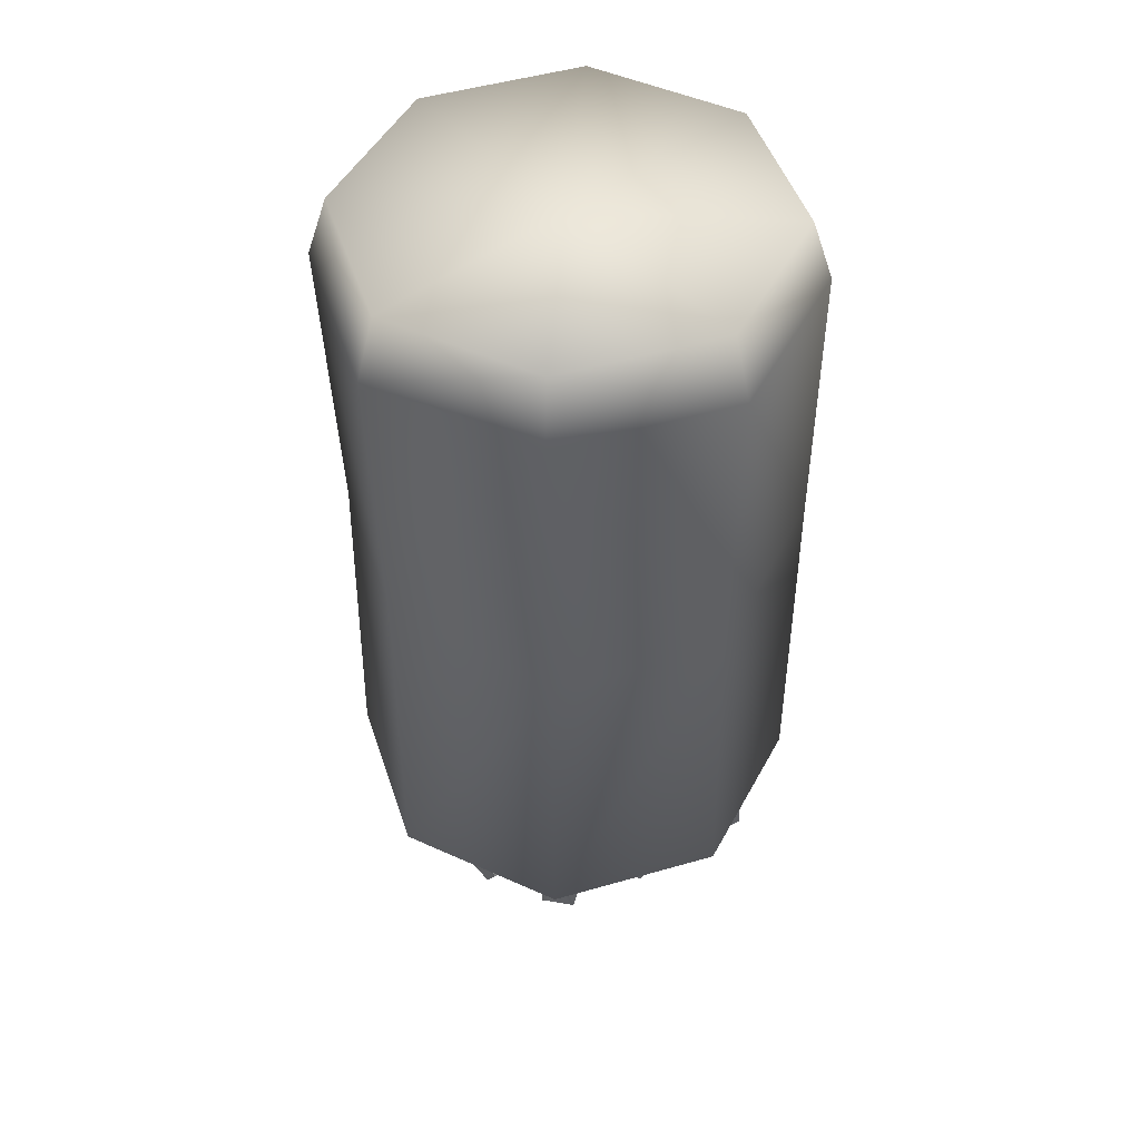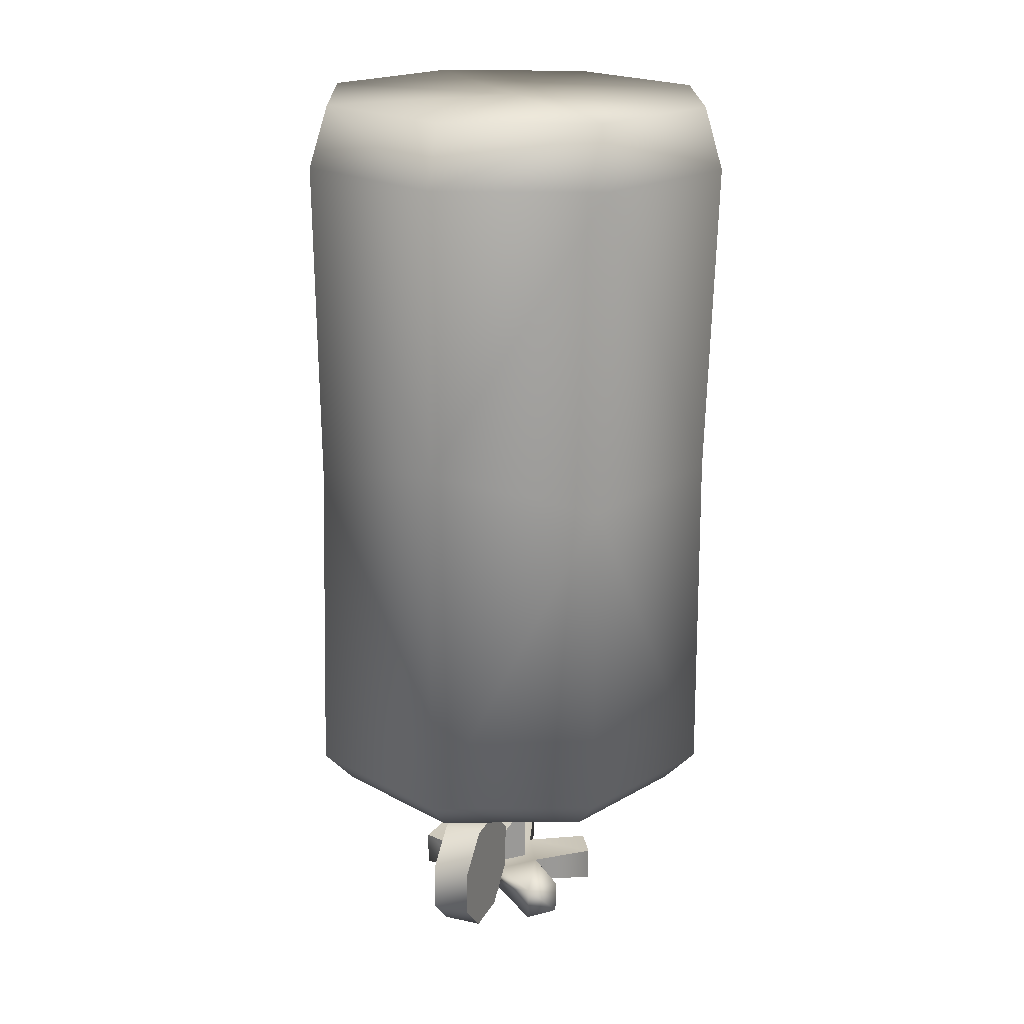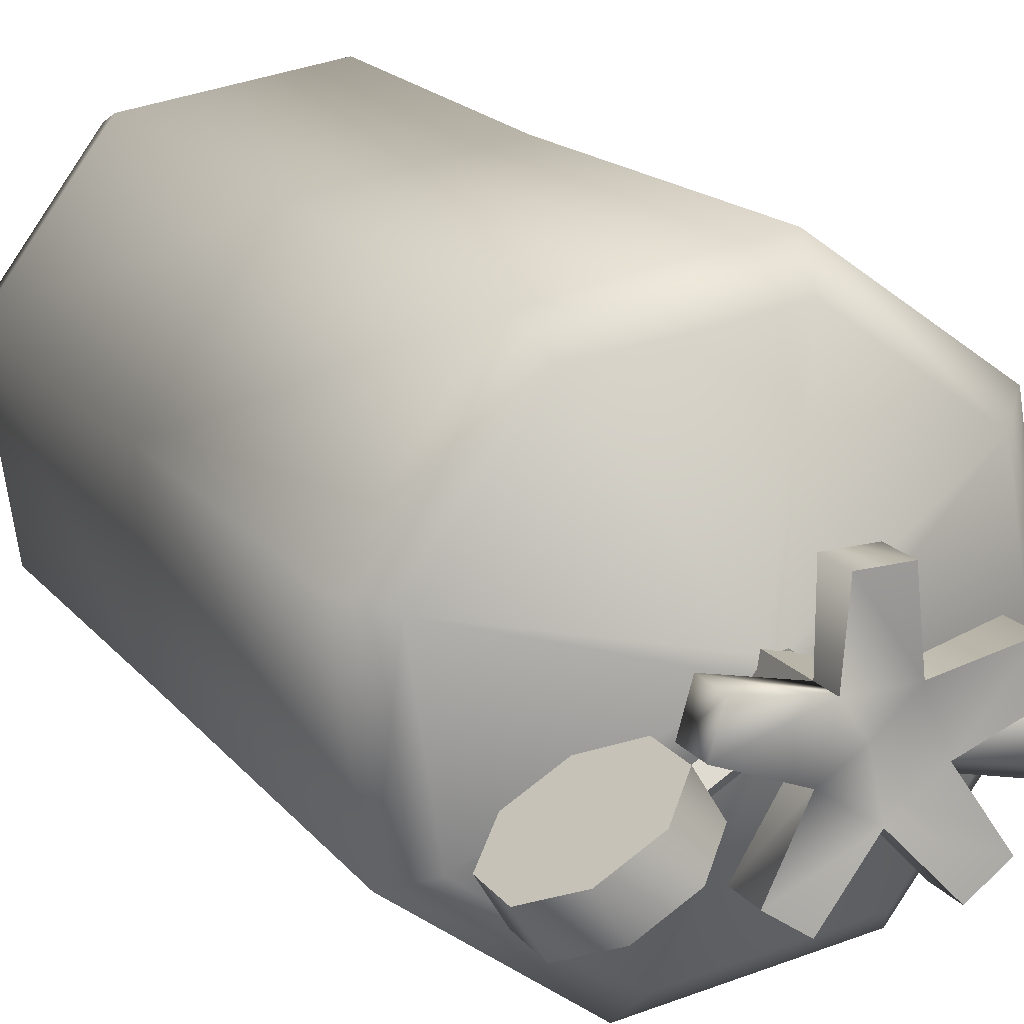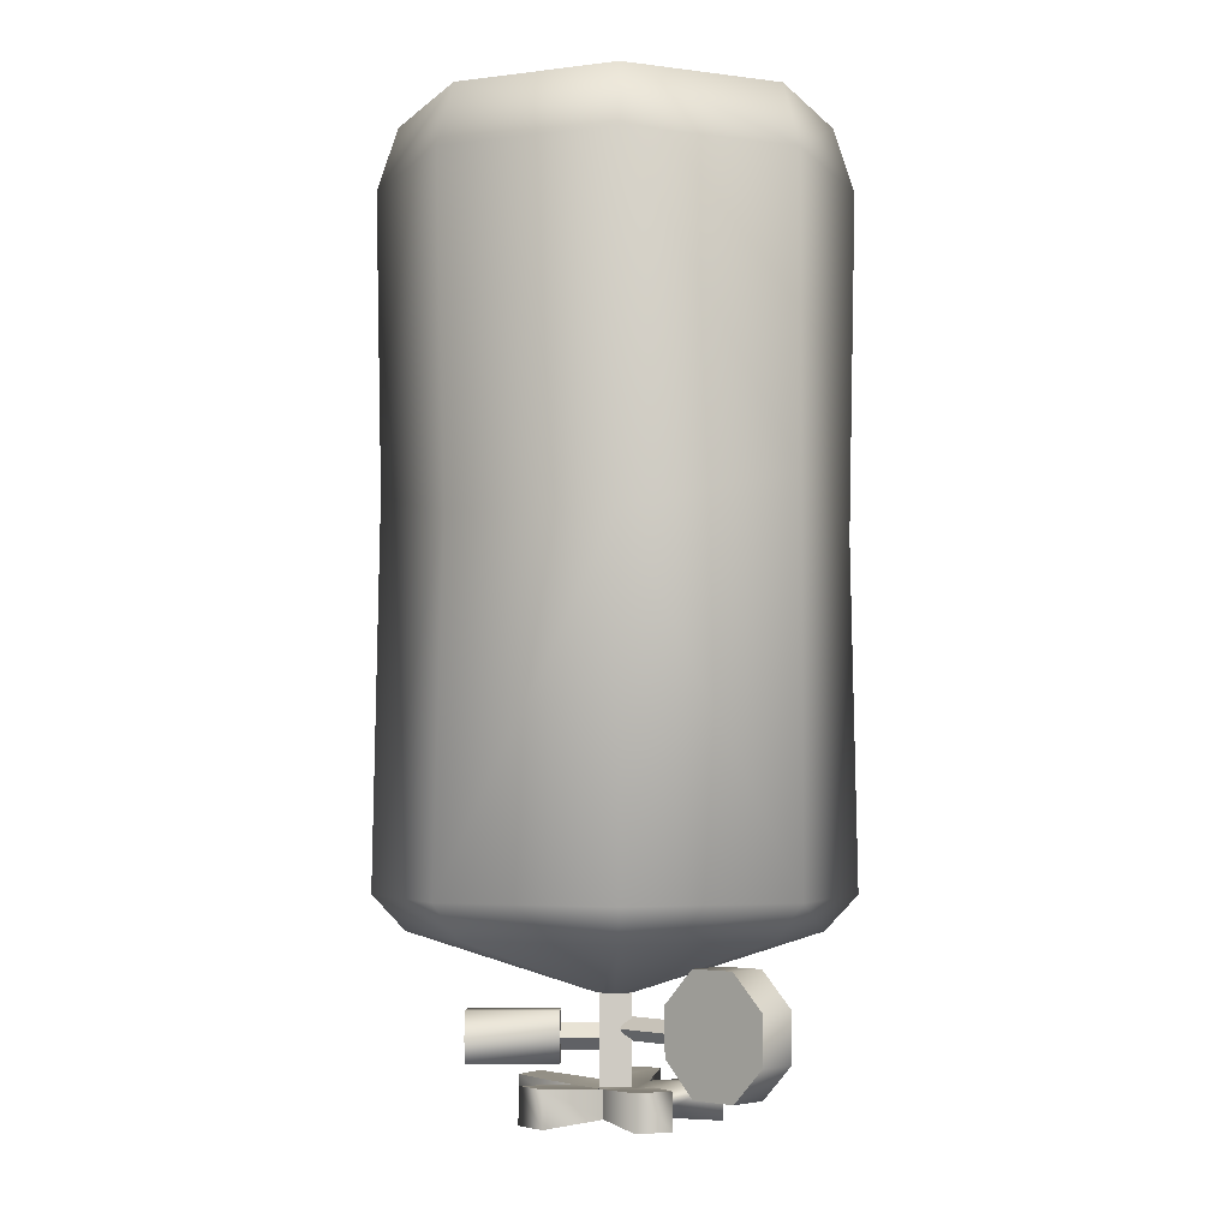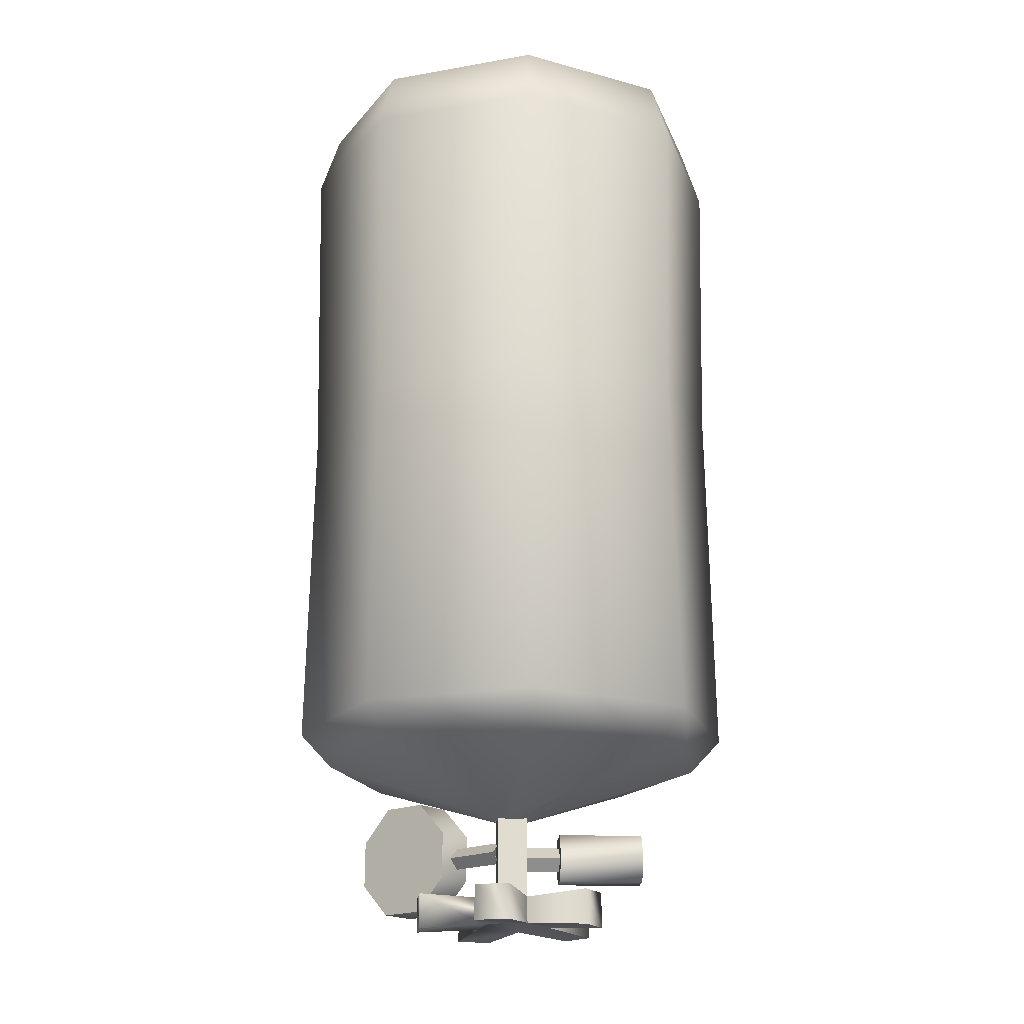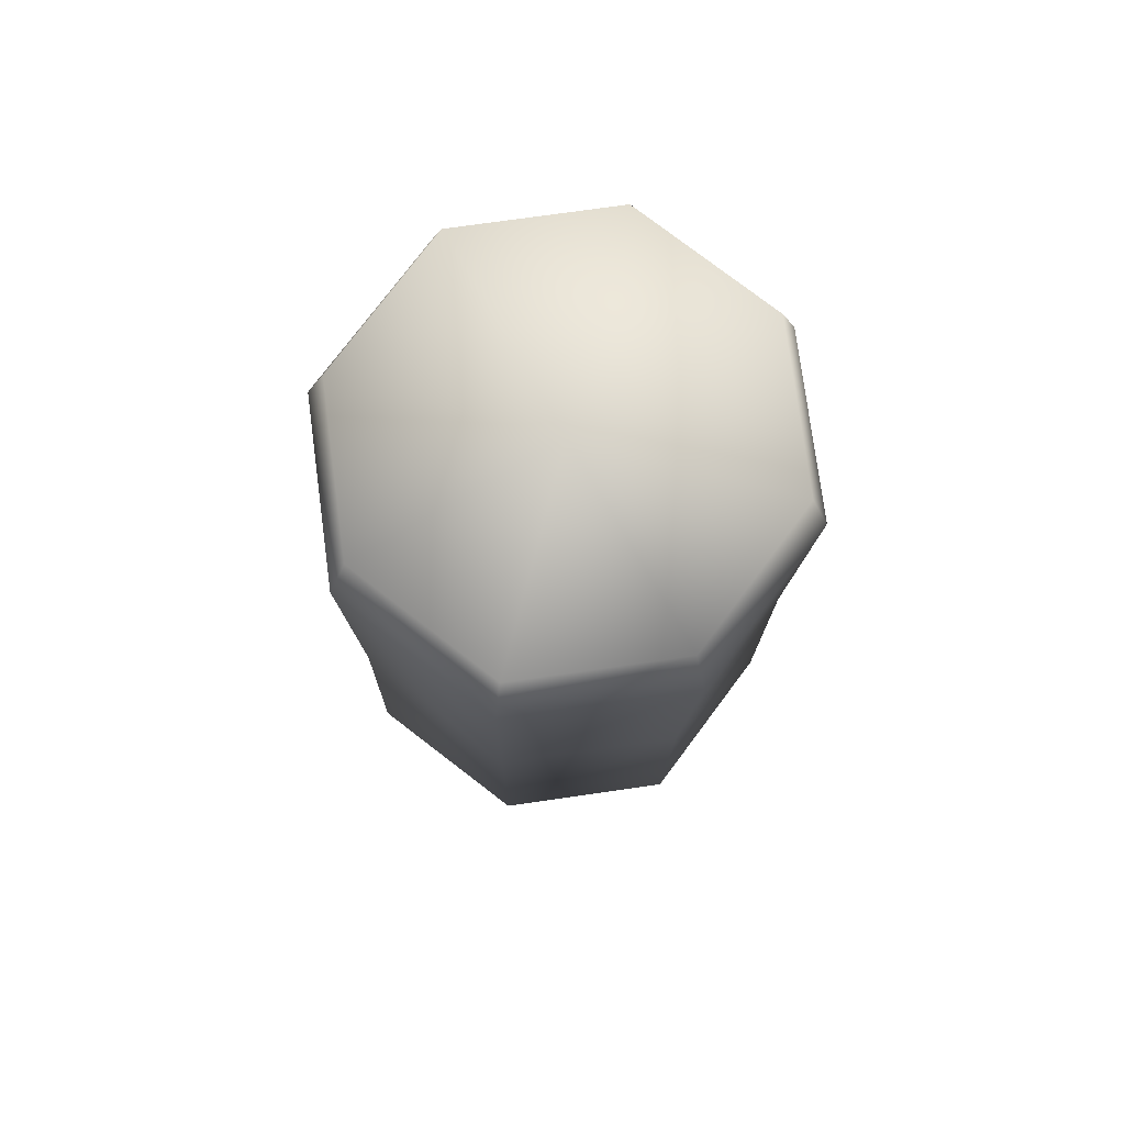
<metadata>
{"format":"obj","ext":"obj","renderer":"f3d","projection":"perspective","resolution":1024,"background":"white","views":[{"elev":49.2,"azim":152.8,"up":"+Y"},{"elev":20.4,"azim":-100.6,"up":"+Y"},{"elev":15.1,"azim":-23.7,"up":"+Z"},{"elev":-3.6,"azim":-167.3,"up":"+Y"},{"elev":-20.2,"azim":8.4,"up":"+Y"},{"elev":77.5,"azim":-107.2,"up":"+Y"}]}
</metadata>
<code>
o flamer_tank
v 0.1145 0.1881 -0.09243
v 0.3338 0.1883 -0.1386
v 0.3486 0.1876 -0.06788
v 0.1294 0.1874 -0.02177
v 0.3561 0.2498 -0.03198
v 0.1369 0.2496 0.0142
v 0.3487 0.3127 -0.06661
v 0.1296 0.3125 -0.02051
v 0.3339 0.3134 -0.1373
v 0.1146 0.3132 -0.09117
v 0.3264 0.2513 -0.1733
v 0.1071 0.2511 -0.1271
v 0.3413 0.2505 -0.1026
v 0.122 0.2503 -0.05654
v 0.04239 0.133 0.007494
v 0.04266 0.3604 0.009792
v -0.03251 0.3603 0.02728
v -0.03278 0.1329 0.02498
v -0.05013 0.3611 -0.04787
v -0.0504 0.1337 -0.05017
v 0.02509 0.3612 -0.06543
v 0.02482 0.1338 -0.06773
v 0.4563 2.447 0.2834
v 0.4999 2.288 0.309
v 0.5701 2.292 -0.1306
v 0.5202 2.451 -0.1177
v 0.125 2.445 0.5185
v 0.1369 2.286 0.5667
v -0.2794 2.447 0.4498
v -0.3064 2.287 0.4915
v -0.5202 2.45 0.1177
v -0.5704 2.291 0.1274
v -0.5003 2.296 -0.3122
v -0.4562 2.454 -0.2833
v -0.125 2.456 -0.5184
v -0.1372 2.298 -0.5698
v 0.2795 2.455 -0.4498
v 0.3061 2.296 -0.4946
v 3e-06 2.451 2.9e-05
v 0.4263 0.4941 0.2465
v 0.03685 0.3526 0.003213
v 0.04232 0.353 -0.03134
v 0.4864 0.4979 -0.1303
v 0.008329 0.3525 0.02348
v 0.1151 0.4923 0.4673
v -0.02649 0.3526 0.01754
v -0.2648 0.4934 0.4028
v -0.491 0.4968 0.09085
v -0.04726 0.3529 -0.011
v -0.4309 0.5005 -0.2859
v -0.04179 0.3532 -0.04555
v -0.01327 0.3534 -0.06582
v -0.1197 0.5024 -0.5067
v 0.02155 0.3533 -0.05988
v 0.2602 0.5013 -0.4423
v 0.4781 1.493 0.2877
v 0.5532 1.545 -0.1344
v 0.1326 1.487 0.5422
v -0.298 1.468 0.4691
v -0.5543 1.442 0.1152
v -0.4987 1.557 -0.3185
v -0.1337 1.456 -0.5619
v 0.2897 1.463 -0.4773
v 0.5663 0.5852 -0.1474
v 0.4964 0.5808 0.2909
v 0.1344 0.5786 0.5478
v -0.3075 0.5799 0.4728
v -0.5707 0.5839 0.1098
v -0.5008 0.5882 -0.3285
v -0.1388 0.5904 -0.5854
v 0.3031 0.5891 -0.5104
v 0.02417 0.2174 -0.02734
v 0.1334 0.2175 -0.0526
v 0.1403 0.2491 -0.02114
v 0.03103 0.2489 0.004113
v 0.1335 0.2813 -0.05196
v 0.02424 0.2812 -0.0267
v 0.1266 0.2497 -0.08341
v 0.01745 0.2496 -0.05823
v -0.03891 0.2416 -0.03832
v -0.05403 0.27 -0.01376
v -0.1914 0.271 -0.09917
v -0.1764 0.2427 -0.1238
v -0.03884 0.2988 -0.03775
v -0.1763 0.2999 -0.1232
v -0.0238 0.2705 -0.06237
v -0.1612 0.2715 -0.1478
v -0.2241 0.4273 -0.1972
v -0.2772 0.4265 -0.1114
v -0.2035 0.3381 -0.06664
v -0.1504 0.3389 -0.1525
v -0.2042 0.2147 -0.06825
v -0.1512 0.2155 -0.1541
v -0.2789 0.1285 -0.1153
v -0.226 0.1293 -0.2011
v -0.384 0.13 -0.1802
v -0.3309 0.1308 -0.266
v -0.4578 0.2183 -0.2248
v -0.4047 0.2191 -0.3107
v -0.457 0.3417 -0.2232
v -0.404 0.3425 -0.3091
v -0.3822 0.428 -0.1762
v -0.3292 0.4288 -0.2621
v -0.3307 0.2782 -0.1458
v -0.2775 0.279 -0.2315
v -0.1039 0.1373 -0.06712
v -0.07173 0.1361 0.0515
v -0.00624 0.1023 -0.03038
v -0.001156 0.1379 -0.1344
v 0.09466 0.137 -0.05746
v 0.05111 0.1359 0.05745
v 0.1875 0.1497 -0.1969
v 0.1149 0.1503 -0.2543
v 0.2127 0.1466 0.1026
v 0.2447 0.1475 0.0157
v -0.06481 0.1458 0.2191
v 0.02773 0.1456 0.2229
v -0.1823 0.1503 -0.2145
v -0.1052 0.1507 -0.2658
v -0.2611 0.1483 -0.00864
v -0.2362 0.1474 0.08053
v -0.07181 0.06708 0.0508
v -0.104 0.06831 -0.06782
v -0.001237 0.06887 -0.1351
v 0.09457 0.06798 -0.05816
v 0.05103 0.06687 0.05675
v 0.1874 0.05788 -0.1978
v 0.1148 0.05855 -0.2553
v 0.2126 0.05483 0.1017
v 0.2446 0.05567 0.01478
v -0.06492 0.05398 0.2182
v 0.02763 0.05383 0.222
v -0.1824 0.0585 -0.2154
v -0.1053 0.05892 -0.2667
v -0.2612 0.05651 -0.009567
v -0.2363 0.05558 0.0796
f 1 2 3
f 1 3 4
f 4 3 5
f 4 5 6
f 6 5 7
f 6 7 8
f 8 7 9
f 8 9 10
f 10 9 11
f 10 11 12
f 12 11 2
f 12 2 1
f 13 3 2
f 13 5 3
f 13 7 5
f 13 9 7
f 13 11 9
f 13 2 11
f 14 1 4
f 14 4 6
f 14 6 8
f 14 8 10
f 14 10 12
f 14 12 1
f 15 16 17
f 15 17 18
f 18 17 19
f 18 19 20
f 20 19 21
f 20 21 22
f 22 21 16
f 22 16 15
f 23 24 25
f 25 26 23
f 27 28 24
f 24 23 27
f 29 30 28
f 28 27 29
f 31 32 30
f 30 29 31
f 33 32 31
f 33 31 34
f 35 36 33
f 33 34 35
f 37 38 36
f 36 35 37
f 25 38 37
f 25 37 26
f 39 23 26
f 39 27 23
f 39 29 27
f 39 31 29
f 39 34 31
f 39 35 34
f 39 37 35
f 39 26 37
f 40 41 42
f 42 43 40
f 44 41 40
f 44 40 45
f 46 44 45
f 46 45 47
f 48 49 46
f 46 47 48
f 50 51 49
f 49 48 50
f 52 51 50
f 52 50 53
f 54 52 53
f 54 53 55
f 43 42 54
f 54 55 43
f 24 56 57
f 57 25 24
f 56 24 28
f 56 28 58
f 30 59 58
f 58 28 30
f 32 60 59
f 59 30 32
f 61 60 32
f 61 32 33
f 36 62 61
f 61 33 36
f 62 36 38
f 62 38 63
f 57 63 38
f 57 38 25
f 43 64 65
f 43 65 40
f 40 65 66
f 40 66 45
f 45 66 67
f 45 67 47
f 47 67 68
f 47 68 48
f 48 68 69
f 48 69 50
f 69 70 53
f 50 69 53
f 53 70 71
f 53 71 55
f 55 71 64
f 55 64 43
f 64 57 56
f 64 56 65
f 58 66 65
f 65 56 58
f 66 58 59
f 66 59 67
f 67 59 60
f 67 60 68
f 60 61 69
f 68 60 69
f 69 61 62
f 69 62 70
f 62 63 71
f 70 62 71
f 63 57 64
f 71 63 64
f 72 73 74
f 72 74 75
f 74 76 77
f 75 74 77
f 76 78 79
f 77 76 79
f 79 78 73
f 79 73 72
f 80 81 82
f 83 80 82
f 82 81 84
f 82 84 85
f 85 84 86
f 85 86 87
f 86 80 83
f 87 86 83
f 88 89 90
f 88 90 91
f 91 90 92
f 91 92 93
f 93 92 94
f 93 94 95
f 95 94 96
f 95 96 97
f 97 96 98
f 97 98 99
f 99 98 100
f 99 100 101
f 101 100 102
f 101 102 103
f 103 102 89
f 103 89 88
f 104 98 96
f 104 100 98
f 104 102 100
f 104 89 102
f 104 90 89
f 104 92 90
f 104 94 92
f 104 96 94
f 105 97 99
f 105 99 101
f 105 101 103
f 105 103 88
f 105 88 91
f 105 91 93
f 105 93 95
f 105 95 97
f 106 107 108
f 109 106 108
f 110 109 108
f 111 110 108
f 107 111 108
f 109 110 112
f 109 112 113
f 110 111 114
f 110 114 115
f 111 107 116
f 111 116 117
f 118 106 109
f 118 109 119
f 107 106 120
f 107 120 121
f 108 122 123
f 108 123 124
f 108 124 125
f 108 125 126
f 108 126 122
f 127 125 124
f 127 124 128
f 129 126 125
f 129 125 130
f 131 122 126
f 131 126 132
f 124 123 133
f 134 124 133
f 135 123 122
f 135 122 136
f 121 136 122
f 121 122 107
f 120 135 136
f 120 136 121
f 123 135 120
f 106 123 120
f 118 133 123
f 118 123 106
f 119 134 133
f 119 133 118
f 124 134 119
f 109 124 119
f 113 128 124
f 113 124 109
f 112 127 128
f 112 128 113
f 125 127 112
f 110 125 112
f 115 130 125
f 115 125 110
f 114 129 130
f 114 130 115
f 126 129 114
f 111 126 114
f 117 132 126
f 117 126 111
f 116 131 132
f 116 132 117
f 122 131 116
f 107 122 116

</code>
